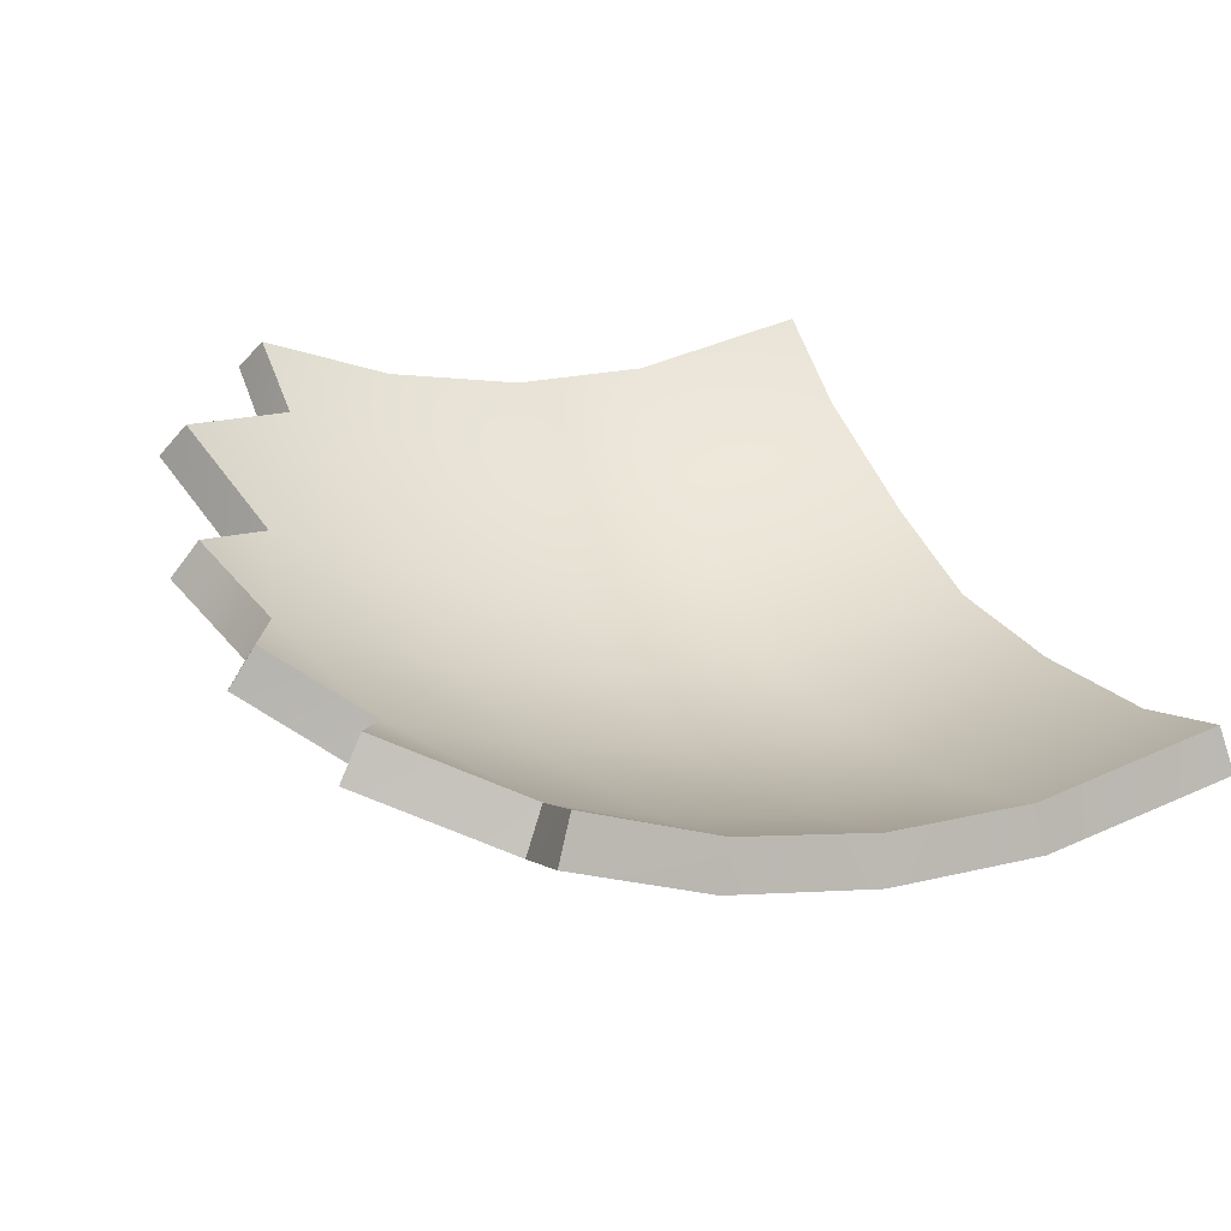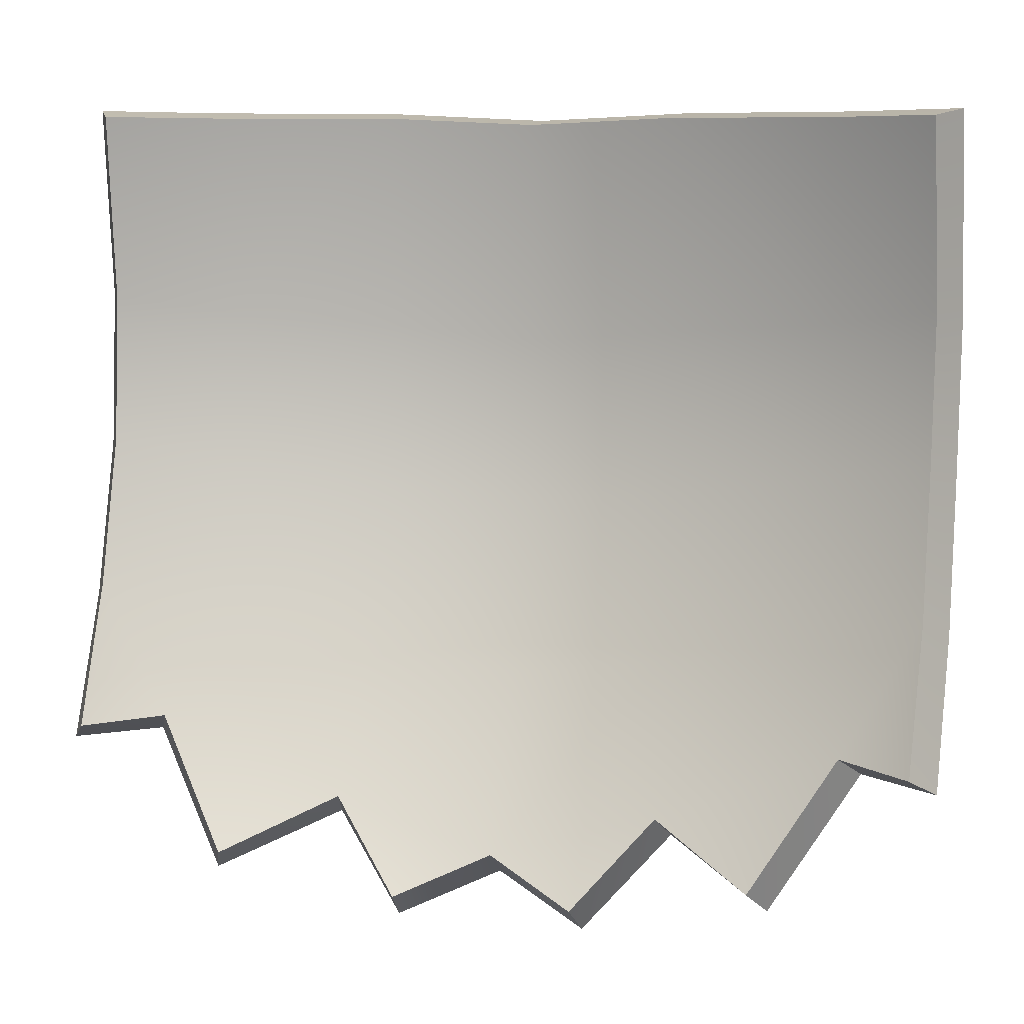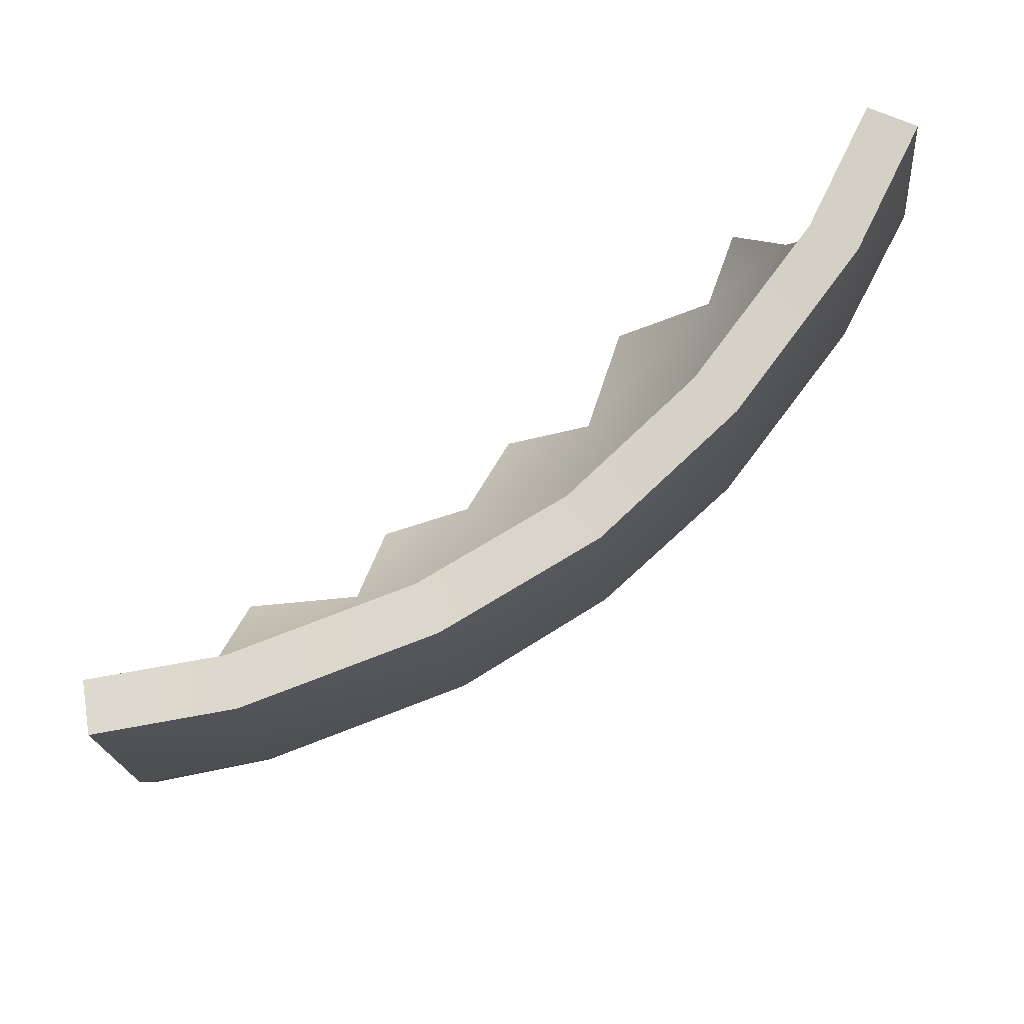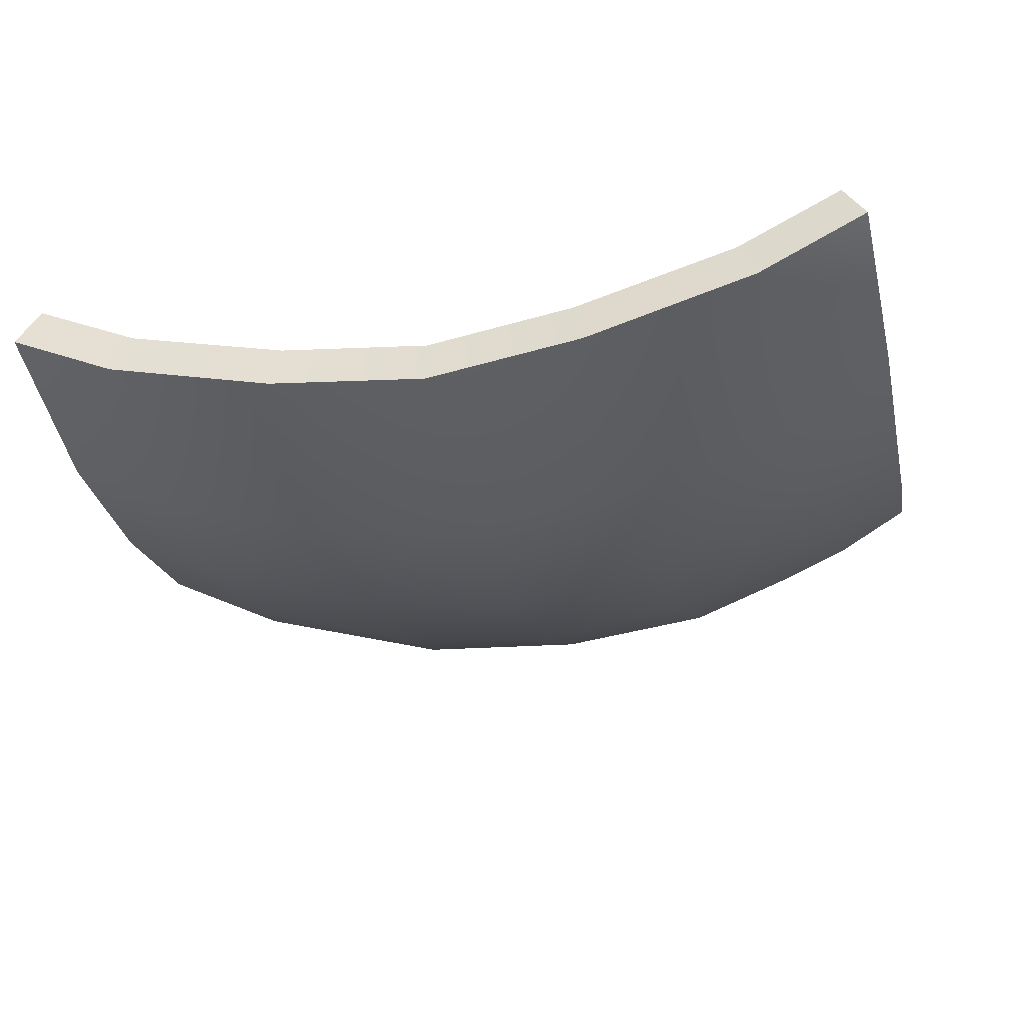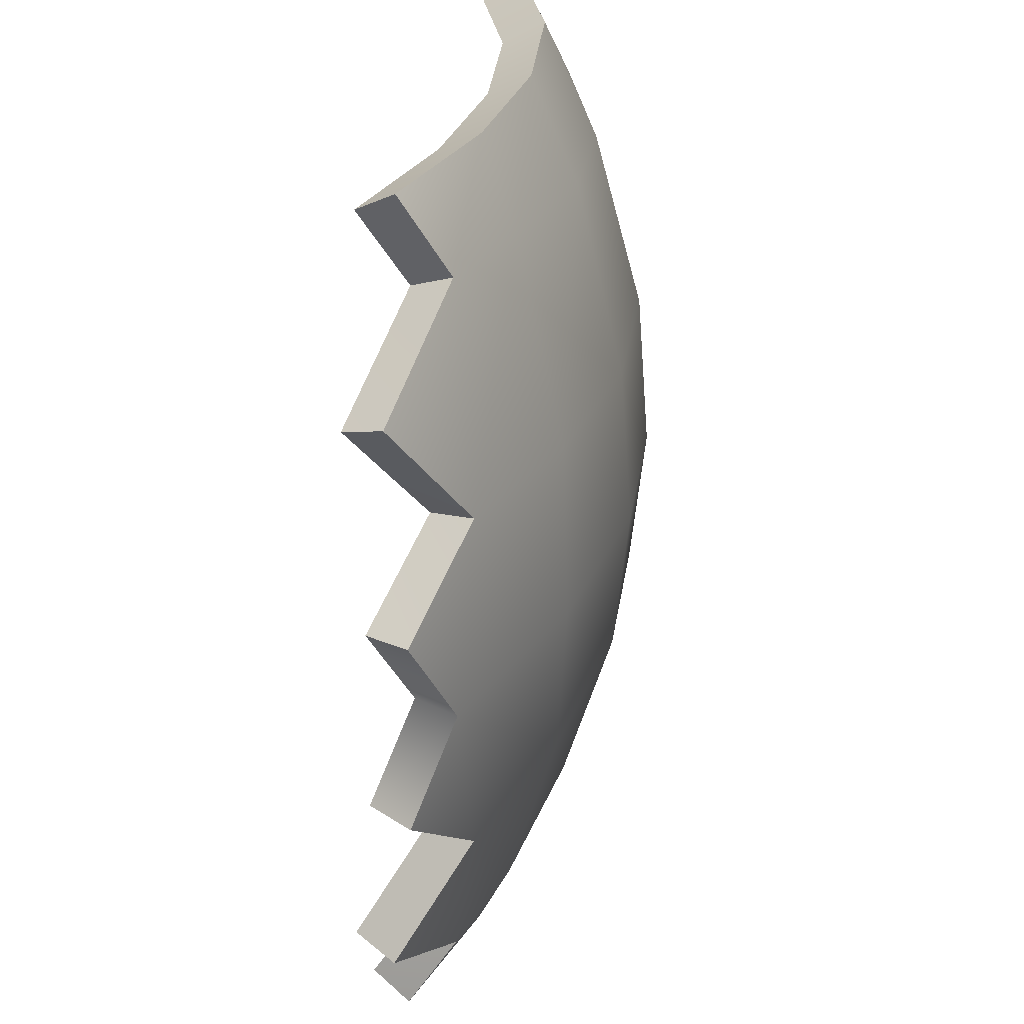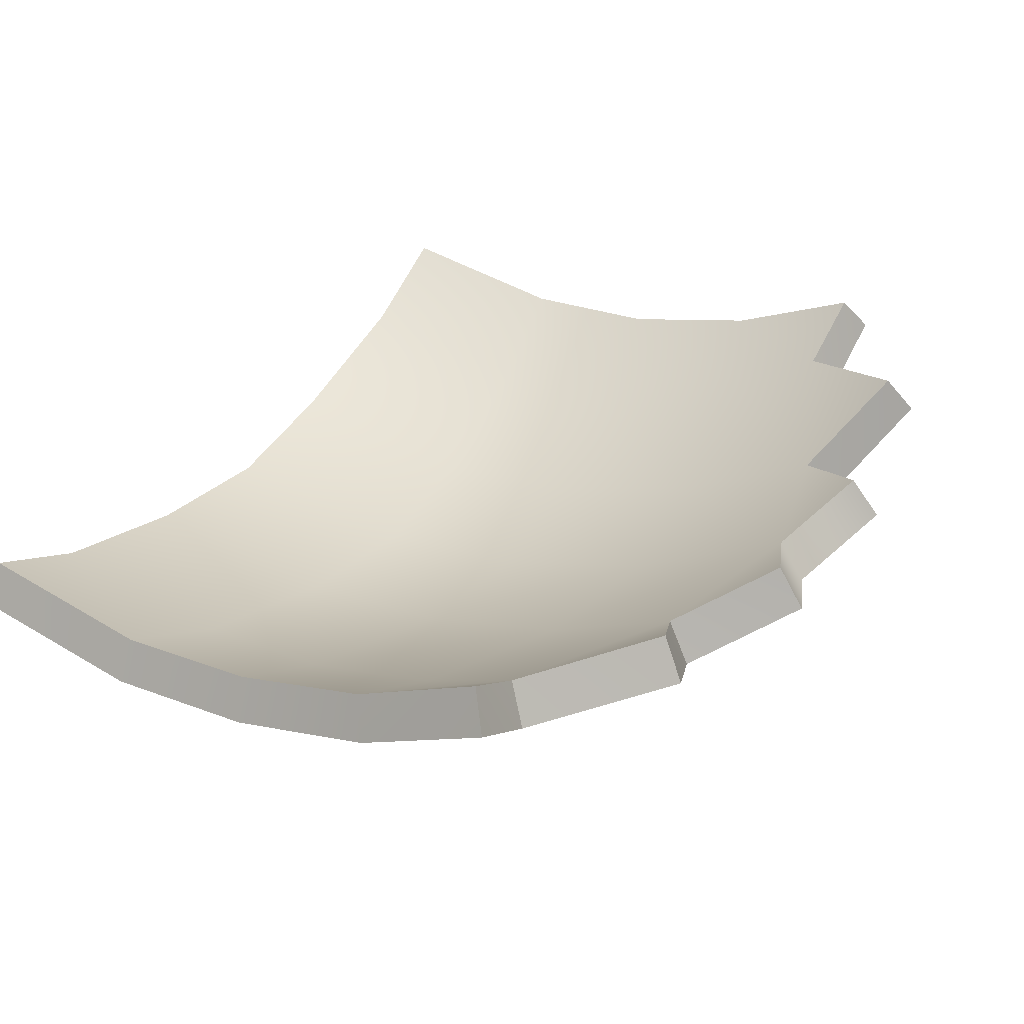
<metadata>
{"format":"obj","ext":"obj","renderer":"f3d","projection":"perspective","resolution":1024,"background":"white","views":[{"elev":34.2,"azim":66.8,"up":"+Z"},{"elev":9.0,"azim":14.7,"up":"+Y"},{"elev":78.9,"azim":143.0,"up":"+Y"},{"elev":-36.6,"azim":-167.6,"up":"+Z"},{"elev":-60.2,"azim":89.5,"up":"+Y"},{"elev":35.7,"azim":-58.5,"up":"+Z"}]}
</metadata>
<code>
g body_2_lod0
v 0.0004771 -0.02817 -0.205
v 0.03638 -0.06555 -0.1962
v 0.03572 -0.02506 -0.2021
v 0.0004771 -0.0679 -0.1992
v 0.07877 -0.0581 -0.1855
v 0.07604 -0.02162 -0.1908
v 0.03644 0.02558 -0.1965
v 0.0004771 0.0239 -0.2002
v 0.0004771 -0.1099 -0.1837
v 0.0383 -0.1047 -0.1823
v 0.08215 -0.0952 -0.172
v 0.1017 -0.05316 -0.1751
v 0.1018 -0.01722 -0.1785
v 0.1018 -0.08837 -0.1648
v 0.07564 0.02573 -0.1852
v 0.101 0.0262 -0.1724
v 0.08374 -0.1196 -0.1597
v 0.1012 -0.1202 -0.1487
v 0.04028 -0.1381 -0.164
v 0.06517 -0.1487 -0.1471
v 0.0004771 -0.1489 -0.1608
v 0.02225 -0.158 -0.1515
v 0.03429 -0.06266 -0.186
v 0.0004771 -0.02784 -0.1944
v 0.03372 -0.02488 -0.1915
v 0.0004771 -0.06492 -0.1889
v 0.07466 -0.05564 -0.1758
v 0.07206 -0.0216 -0.1808
v 0.03435 0.02441 -0.1861
v 0.0004771 0.02288 -0.1896
v 0.000477 -0.1046 -0.1743
v 0.03612 -0.0997 -0.1729
v 0.07794 -0.09085 -0.1629
v 0.09666 -0.05107 -0.1657
v 0.09684 -0.01749 -0.1689
v 0.09669 -0.08443 -0.156
v 0.07155 0.02438 -0.1753
v 0.09592 0.02473 -0.1629
v 0.07959 -0.1143 -0.1511
v 0.09594 -0.1153 -0.1404
v 0.03816 -0.1321 -0.1552
v 0.06171 -0.1427 -0.1386
v 0.0004771 -0.1425 -0.152
v 0.02116 -0.1513 -0.1429
v -0.03516 -0.0997 -0.1729
v -0.03334 -0.06266 -0.186
v -0.03276 -0.02488 -0.1915
v -0.07371 -0.05564 -0.1758
v -0.07111 -0.0216 -0.1808
v -0.03339 0.02441 -0.1861
v -0.07698 -0.09085 -0.1629
v -0.0957 -0.05107 -0.1657
v -0.09588 -0.01749 -0.1689
v -0.09574 -0.08443 -0.156
v -0.07059 0.02438 -0.1753
v -0.09496 0.02473 -0.1629
v -0.07863 -0.1143 -0.1511
v -0.09499 -0.1153 -0.1404
v -0.0372 -0.1321 -0.1552
v -0.06076 -0.1427 -0.1386
v -0.02021 -0.1513 -0.1429
v 0.03644 0.02558 -0.1965
v 0.0004771 0.02288 -0.1896
v 0.0004771 0.0239 -0.2002
v 0.03435 0.02441 -0.1861
v 0.07564 0.02573 -0.1852
v 0.07155 0.02438 -0.1753
v 0.101 0.0262 -0.1724
v 0.09592 0.02473 -0.1629
v 0.1017 -0.05316 -0.1751
v 0.09684 -0.01749 -0.1689
v 0.1018 -0.01722 -0.1785
v 0.09666 -0.05107 -0.1657
v 0.1018 -0.08837 -0.1648
v 0.09669 -0.08443 -0.156
v 0.09592 0.02473 -0.1629
v 0.101 0.0262 -0.1724
v 0.1012 -0.1202 -0.1487
v 0.09594 -0.1153 -0.1404
v 0.08374 -0.1196 -0.1597
v 0.09594 -0.1153 -0.1404
v 0.1012 -0.1202 -0.1487
v 0.07959 -0.1143 -0.1511
v 0.06517 -0.1487 -0.1471
v 0.07959 -0.1143 -0.1511
v 0.08374 -0.1196 -0.1597
v 0.06171 -0.1427 -0.1386
v 0.04028 -0.1381 -0.164
v 0.06171 -0.1427 -0.1386
v 0.06517 -0.1487 -0.1471
v 0.03816 -0.1321 -0.1552
v 0.02225 -0.158 -0.1515
v 0.03816 -0.1321 -0.1552
v 0.04028 -0.1381 -0.164
v 0.02116 -0.1513 -0.1429
v 0.0004771 -0.1489 -0.1608
v 0.02116 -0.1513 -0.1429
v 0.02225 -0.158 -0.1515
v 0.0004771 -0.1425 -0.152
v 0.0004771 -0.02817 -0.205
v -0.03543 -0.06555 -0.1962
v 0.0004771 -0.0679 -0.1992
v -0.03477 -0.02506 -0.2021
v -0.07782 -0.0581 -0.1855
v -0.07509 -0.02162 -0.1908
v -0.03549 0.02558 -0.1965
v 0.0004771 0.0239 -0.2002
v 0.0004771 -0.1099 -0.1837
v -0.03735 -0.1047 -0.1823
v -0.08119 -0.0952 -0.172
v -0.1007 -0.05316 -0.1751
v -0.1008 -0.01722 -0.1785
v -0.1008 -0.08837 -0.1648
v -0.07468 0.02573 -0.1852
v -0.1 0.0262 -0.1724
v -0.08278 -0.1196 -0.1597
v -0.1003 -0.1202 -0.1487
v -0.03933 -0.1381 -0.164
v -0.06421 -0.1487 -0.1471
v 0.0004771 -0.1489 -0.1608
v -0.0213 -0.158 -0.1515
v -0.03549 0.02558 -0.1965
v 0.0004771 0.02288 -0.1896
v -0.03339 0.02441 -0.1861
v 0.0004771 0.0239 -0.2002
v -0.07468 0.02573 -0.1852
v -0.07059 0.02438 -0.1753
v -0.1 0.0262 -0.1724
v -0.09496 0.02473 -0.1629
v -0.1007 -0.05316 -0.1751
v -0.09588 -0.01749 -0.1689
v -0.0957 -0.05107 -0.1657
v -0.1008 -0.01722 -0.1785
v -0.1008 -0.08837 -0.1648
v -0.09574 -0.08443 -0.156
v -0.09496 0.02473 -0.1629
v -0.1 0.0262 -0.1724
v -0.1003 -0.1202 -0.1487
v -0.09499 -0.1153 -0.1404
v -0.08278 -0.1196 -0.1597
v -0.09499 -0.1153 -0.1404
v -0.07863 -0.1143 -0.1511
v -0.1003 -0.1202 -0.1487
v -0.06421 -0.1487 -0.1471
v -0.07863 -0.1143 -0.1511
v -0.06076 -0.1427 -0.1386
v -0.08278 -0.1196 -0.1597
v -0.03933 -0.1381 -0.164
v -0.06076 -0.1427 -0.1386
v -0.0372 -0.1321 -0.1552
v -0.06421 -0.1487 -0.1471
v -0.0213 -0.158 -0.1515
v -0.0372 -0.1321 -0.1552
v -0.02021 -0.1513 -0.1429
v -0.03933 -0.1381 -0.164
v 0.0004771 -0.1489 -0.1608
v -0.02021 -0.1513 -0.1429
v 0.0004771 -0.1425 -0.152
v -0.0213 -0.158 -0.1515
g body_2_lod0_0
f 3 2 1
f 4 1 2
f 2 3 5
f 6 5 3
f 3 1 7
f 3 7 6
f 8 7 1
f 4 2 9
f 10 9 2
f 2 5 10
f 11 10 5
f 5 6 12
f 5 12 11
f 13 12 6
f 14 11 12
f 15 6 7
f 6 15 13
f 16 13 15
f 11 14 17
f 18 17 14
f 17 19 11
f 10 11 19
f 20 19 17
f 19 21 10
f 9 10 21
f 22 21 19
f 25 24 23
f 26 23 24
f 23 27 25
f 28 25 27
f 25 29 24
f 25 28 29
f 30 24 29
f 26 31 23
f 32 23 31
f 23 32 27
f 33 27 32
f 27 34 28
f 27 33 34
f 35 28 34
f 36 34 33
f 37 29 28
f 28 35 37
f 38 37 35
f 33 39 36
f 40 36 39
f 39 33 41
f 32 41 33
f 42 39 41
f 41 32 43
f 31 43 32
f 44 41 43
f 31 45 43
f 45 31 46
f 26 46 31
f 26 24 46
f 47 46 24
f 46 47 48
f 46 48 45
f 49 48 47
f 47 24 50
f 47 50 49
f 30 50 24
f 51 45 48
f 48 49 52
f 48 52 51
f 53 52 49
f 54 51 52
f 55 49 50
f 49 55 53
f 56 53 55
f 57 51 54
f 54 58 57
f 57 59 51
f 57 60 59
f 45 51 59
f 59 43 45
f 59 61 43
f 64 63 62
f 65 62 63
f 62 65 66
f 67 66 65
f 66 67 68
f 69 68 67
f 72 71 70
f 73 70 71
f 70 73 74
f 75 74 73
f 71 72 76
f 77 76 72
f 74 75 78
f 79 78 75
f 82 81 80
f 83 80 81
f 86 85 84
f 87 84 85
f 90 89 88
f 91 88 89
f 94 93 92
f 95 92 93
f 98 97 96
f 99 96 97
f 102 101 100
f 103 100 101
f 101 104 103
f 105 103 104
f 103 106 100
f 103 105 106
f 107 100 106
f 102 108 101
f 109 101 108
f 101 109 104
f 110 104 109
f 104 111 105
f 104 110 111
f 112 105 111
f 113 111 110
f 114 106 105
f 105 112 114
f 115 114 112
f 113 110 116
f 116 117 113
f 109 118 110
f 116 110 118
f 118 119 116
f 108 120 109
f 118 109 120
f 120 121 118
f 124 123 122
f 125 122 123
f 122 126 124
f 127 124 126
f 126 128 127
f 129 127 128
f 132 131 130
f 133 130 131
f 130 134 132
f 135 132 134
f 131 136 133
f 137 133 136
f 134 138 135
f 139 135 138
f 142 141 140
f 143 140 141
f 146 145 144
f 147 144 145
f 150 149 148
f 151 148 149
f 154 153 152
f 155 152 153
f 158 157 156
f 159 156 157

</code>
